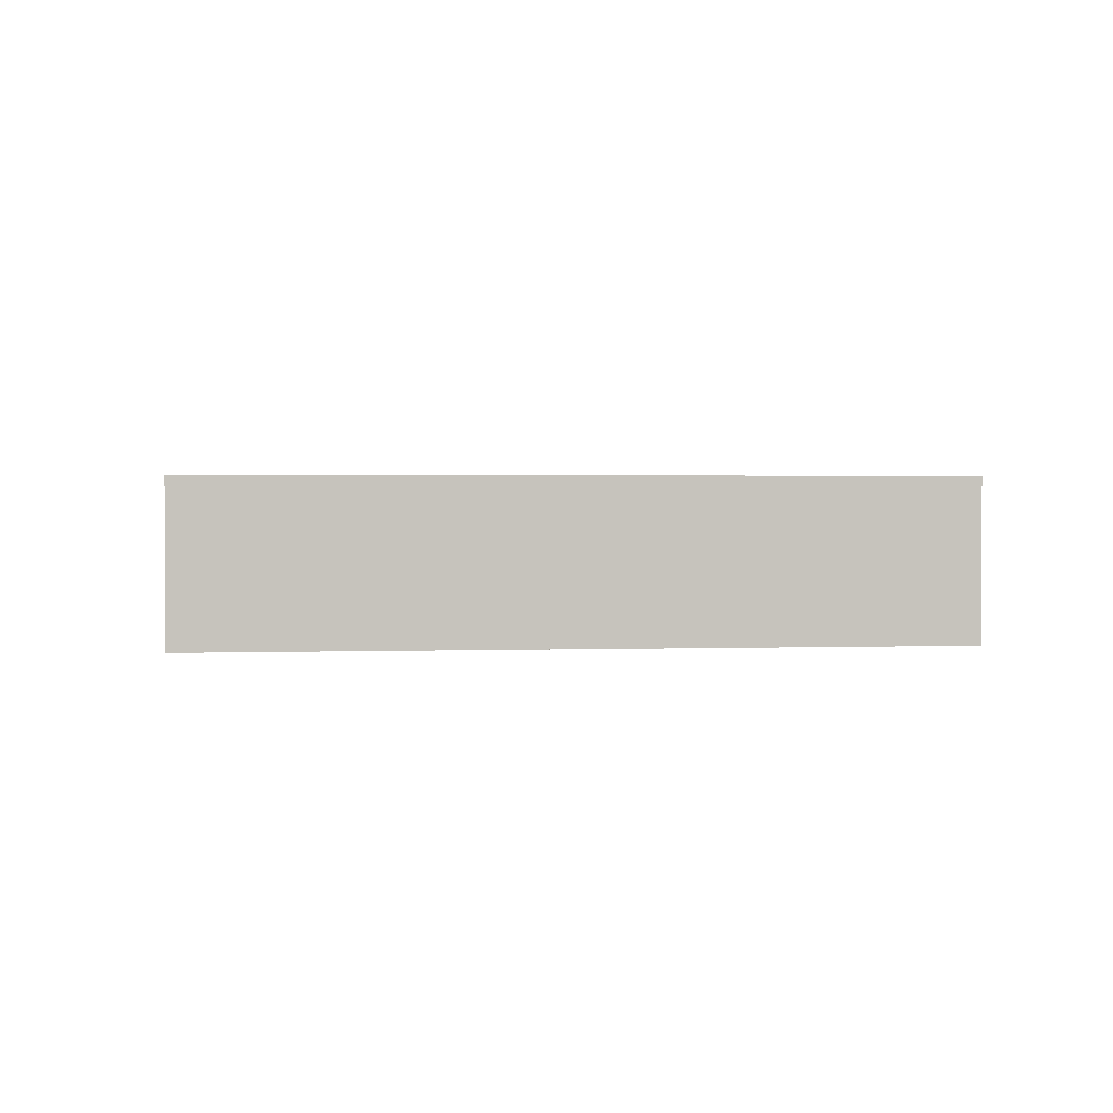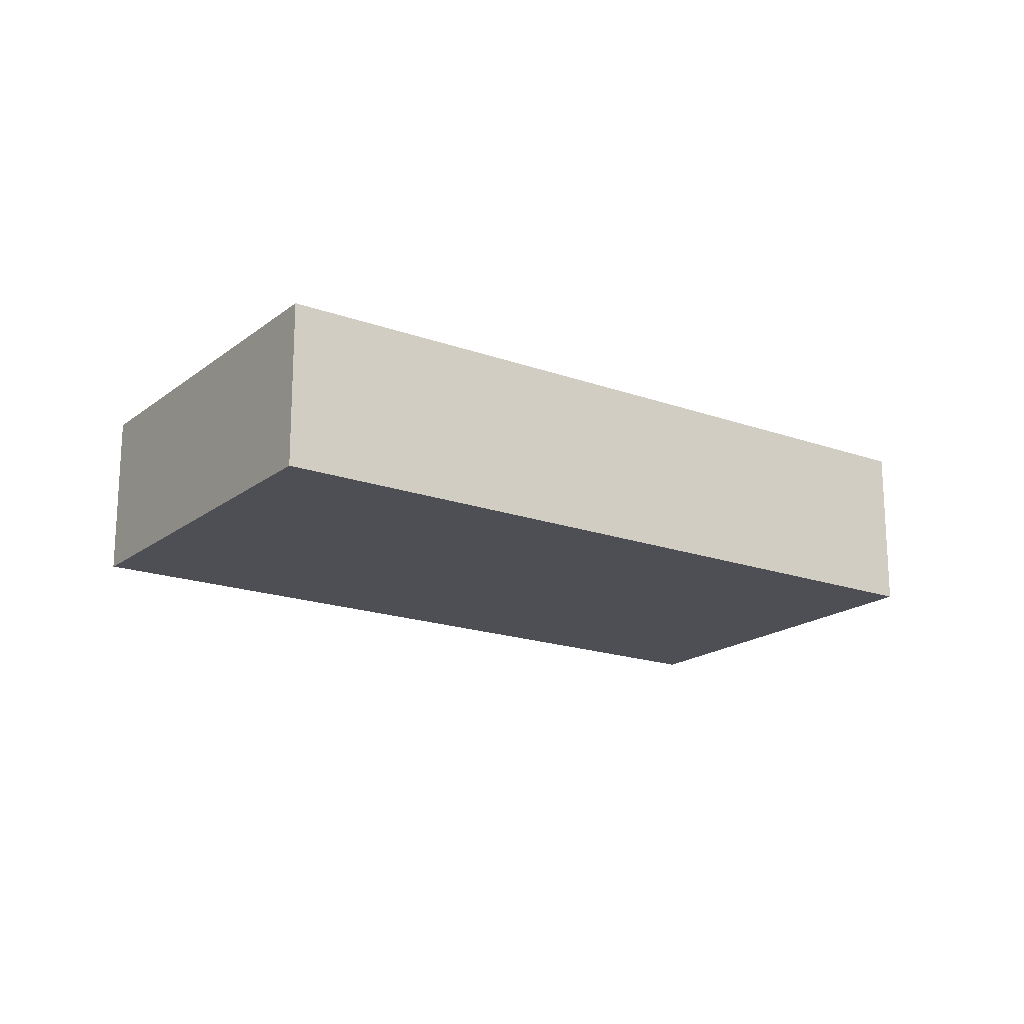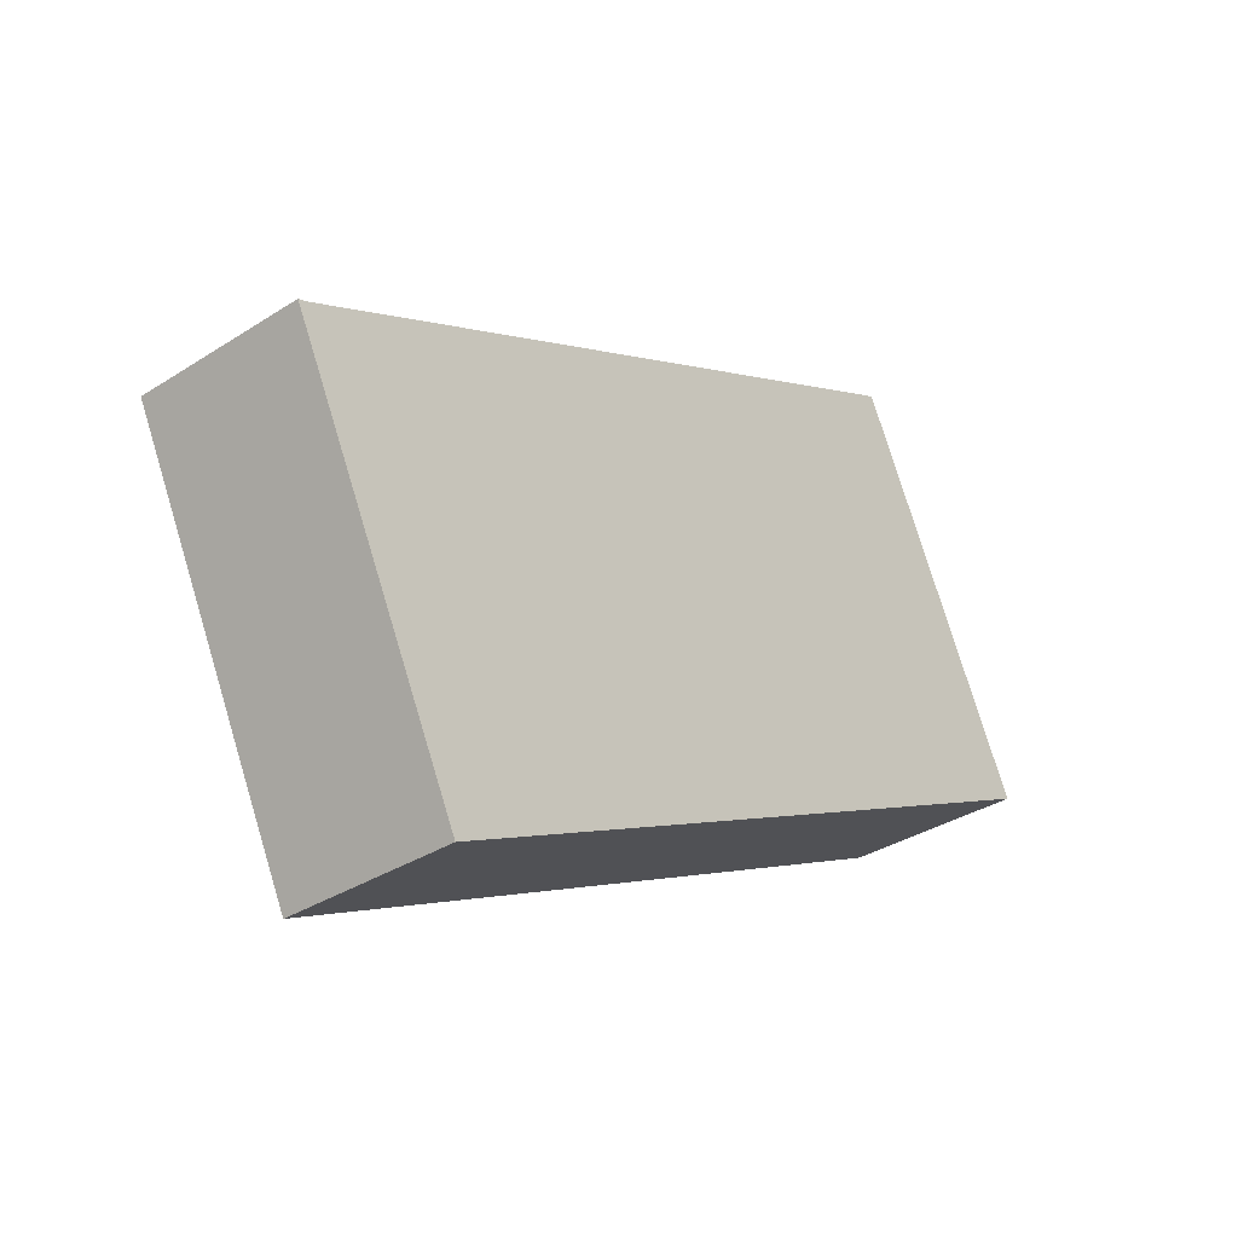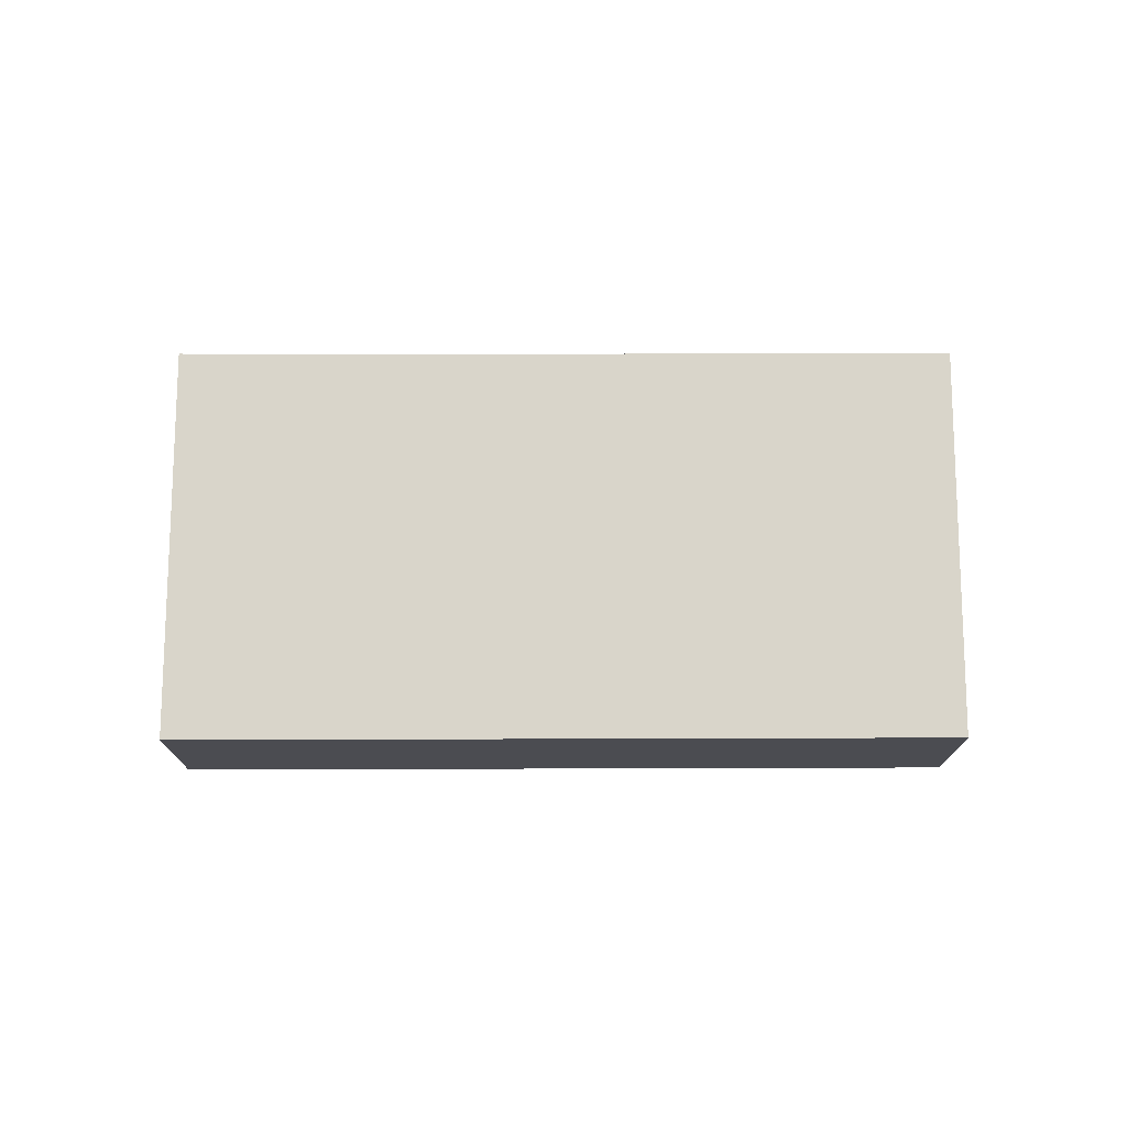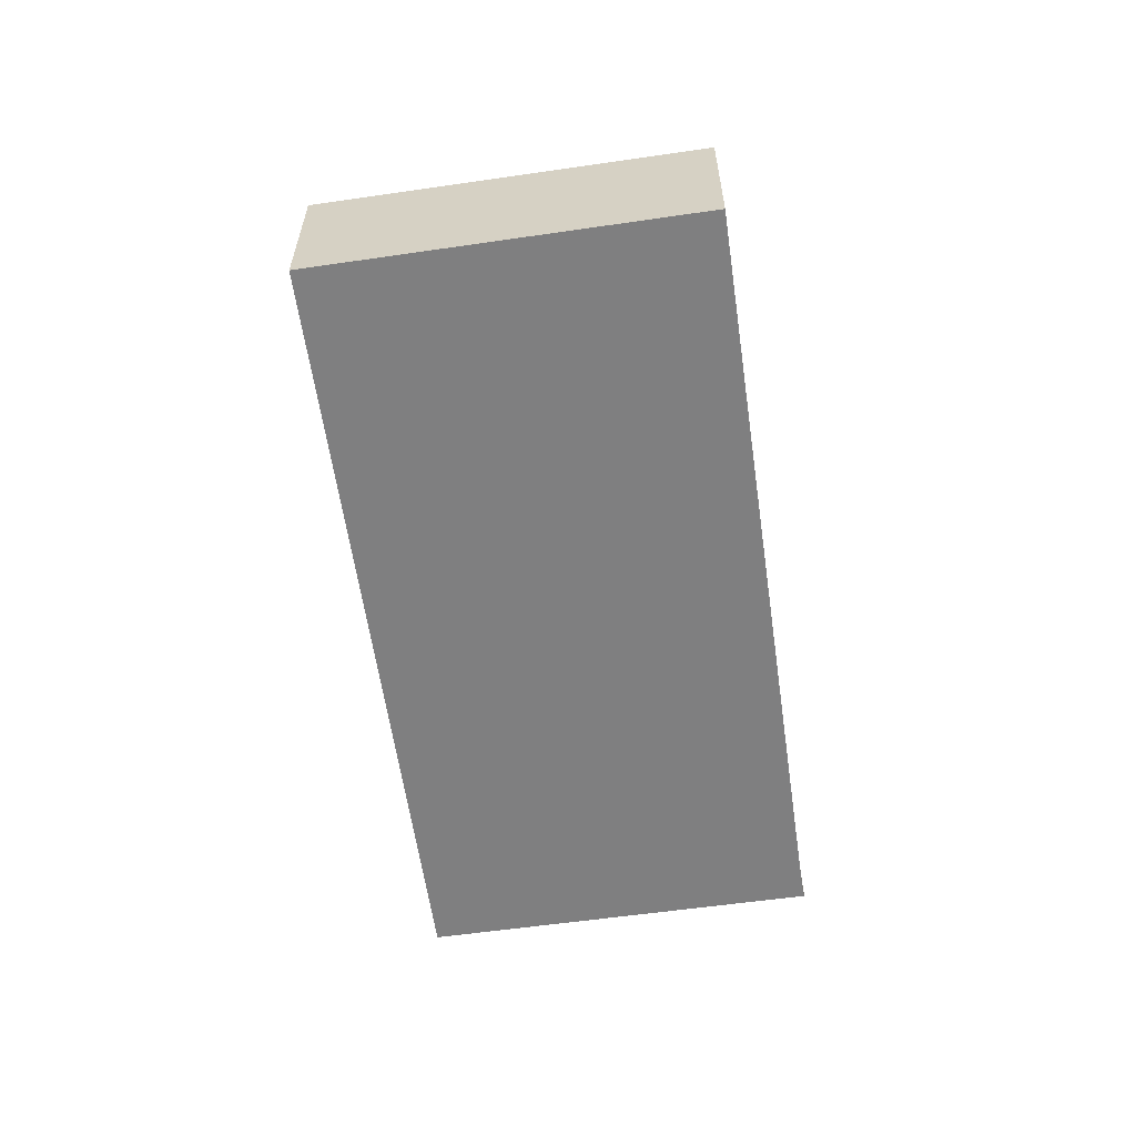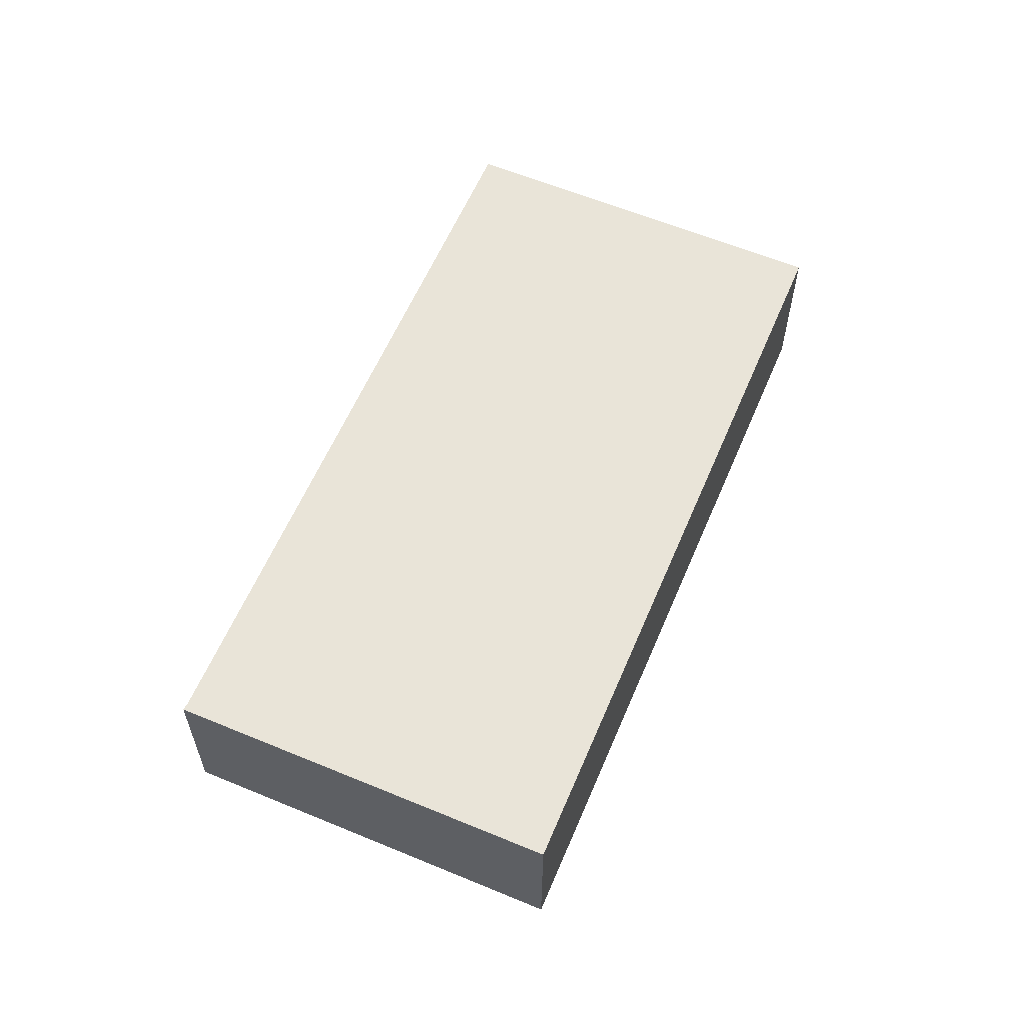
<metadata>
{"format":"obj","ext":"obj","renderer":"f3d","projection":"perspective","resolution":1024,"background":"white","views":[{"elev":1.6,"azim":-161.1,"up":"+Y"},{"elev":-18.3,"azim":171.5,"up":"+Y"},{"elev":-34.4,"azim":130.7,"up":"+Z"},{"elev":74.5,"azim":-153.8,"up":"+Y"},{"elev":-59.9,"azim":-55.5,"up":"+Y"},{"elev":59.8,"azim":139.3,"up":"+Y"}]}
</metadata>
<code>
v  2.644 2.509 5.42
v  0.086 2.509 -0.043
v  0 2.509 1.536e-16
v  10.66 2.509 -5.284
v  13.22 2.509 0.199
v  13.34 2.509 0.155
v  13.22 -1.219e-17 0.199
v  13.34 -9.491e-18 0.155
v  10.66 3.236e-16 -5.284
v  0.086 2.633e-18 -0.043
v  0 0 0
v  2.644 -3.319e-16 5.42
g defaultobject
f 1 2 3
f 2 1 4
f 4 1 5
f 4 5 6
f 7 6 5
f 6 7 8
f 8 4 6
f 4 8 9
f 9 2 4
f 2 9 10
f 2 10 3
f 3 10 11
f 11 1 3
f 1 11 12
f 12 5 1
f 5 12 7
f 7 9 8
f 9 7 12
f 9 12 10
f 10 12 11

</code>
